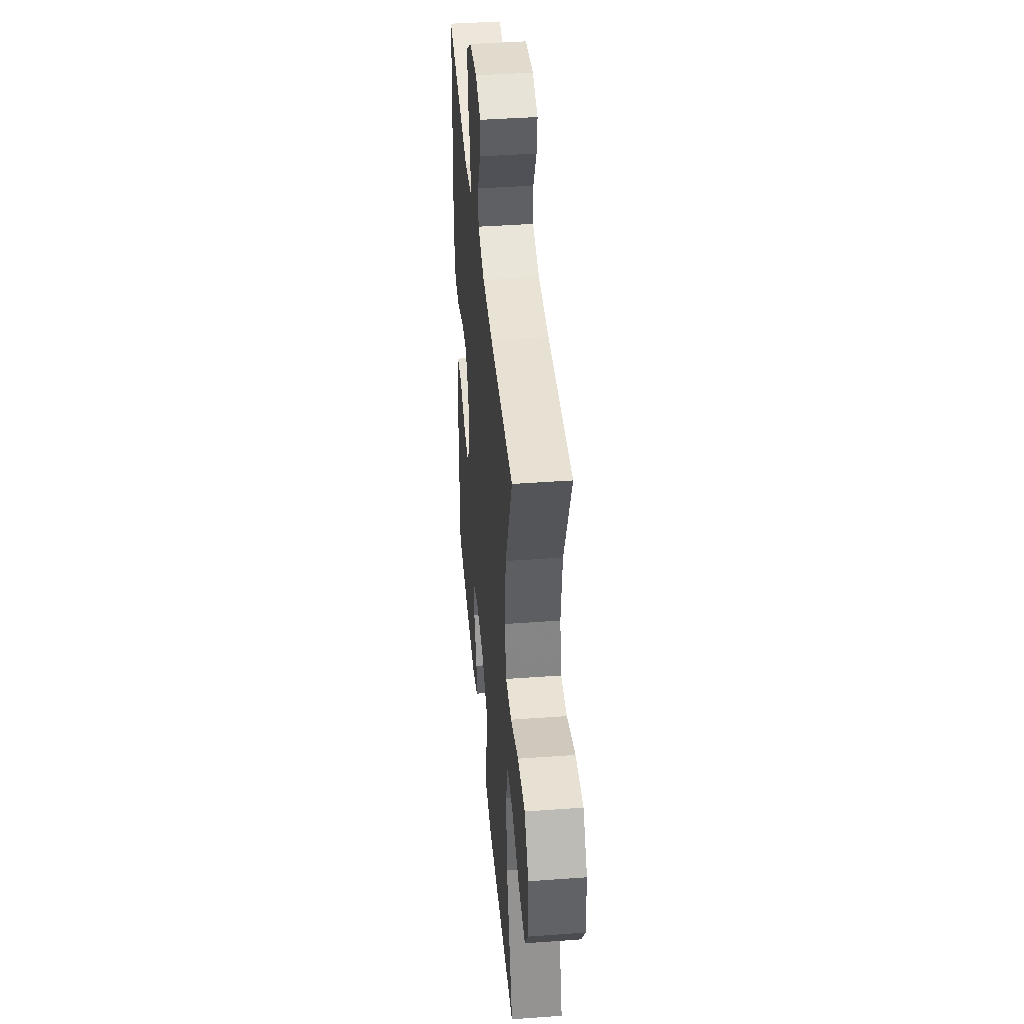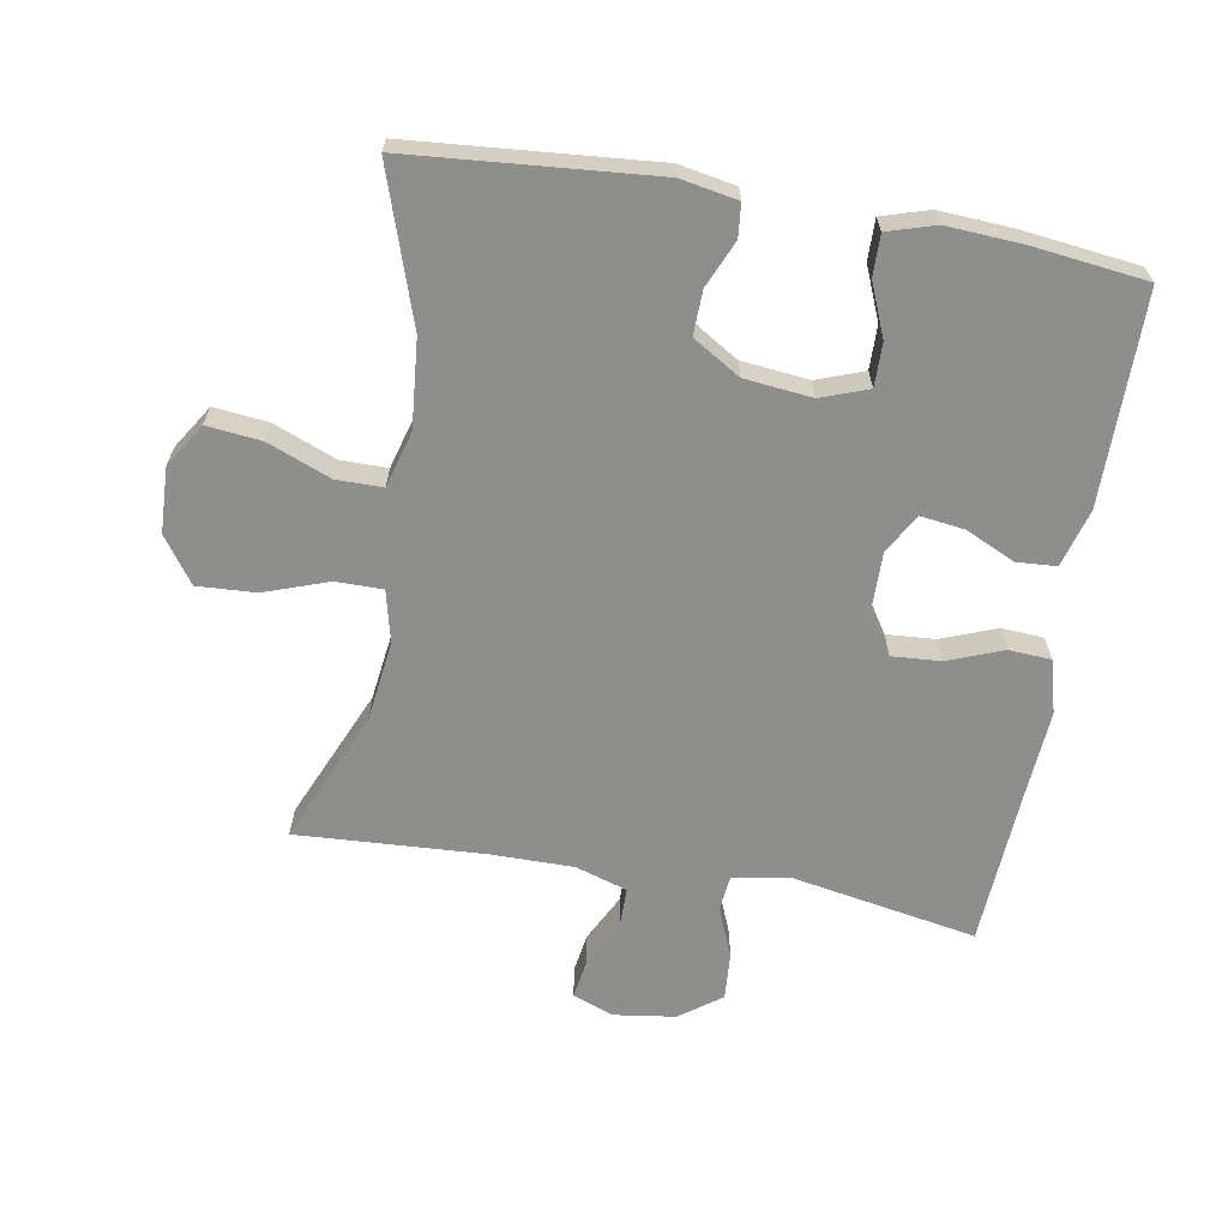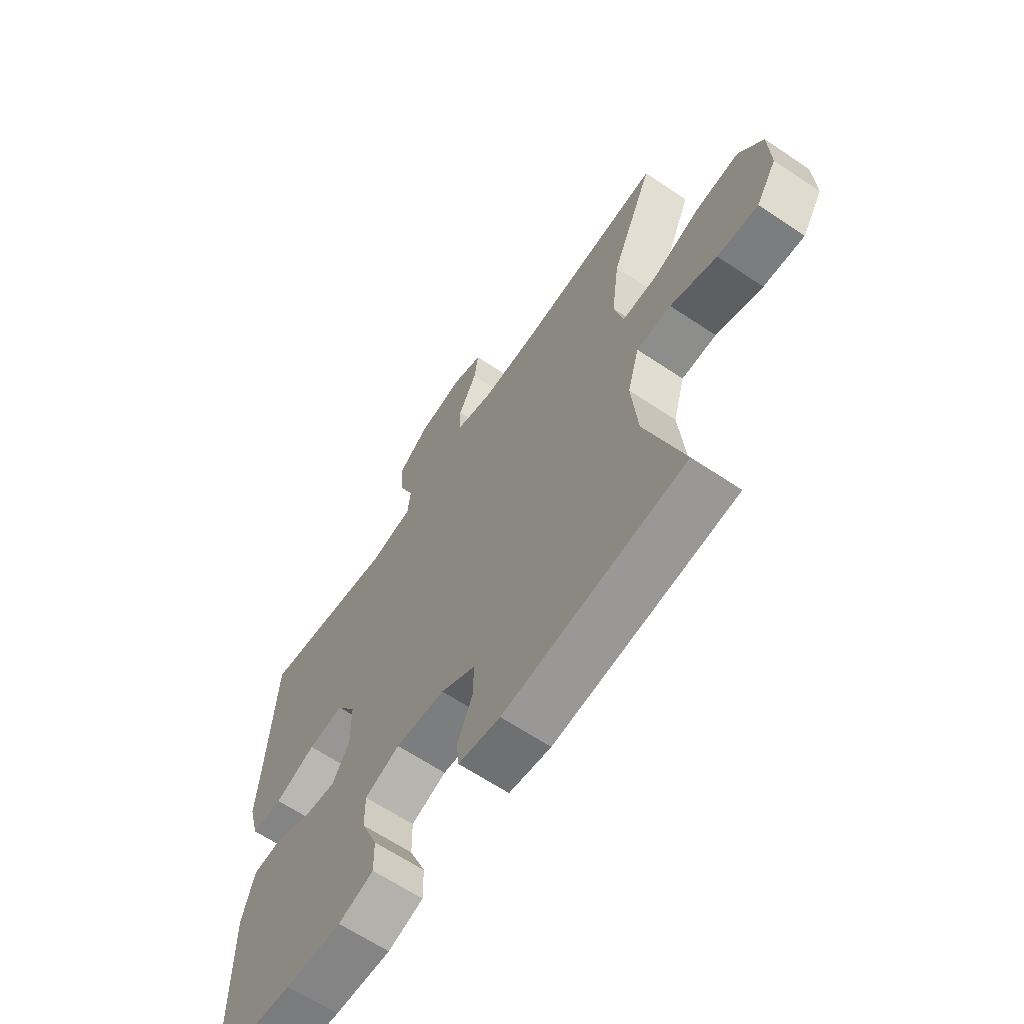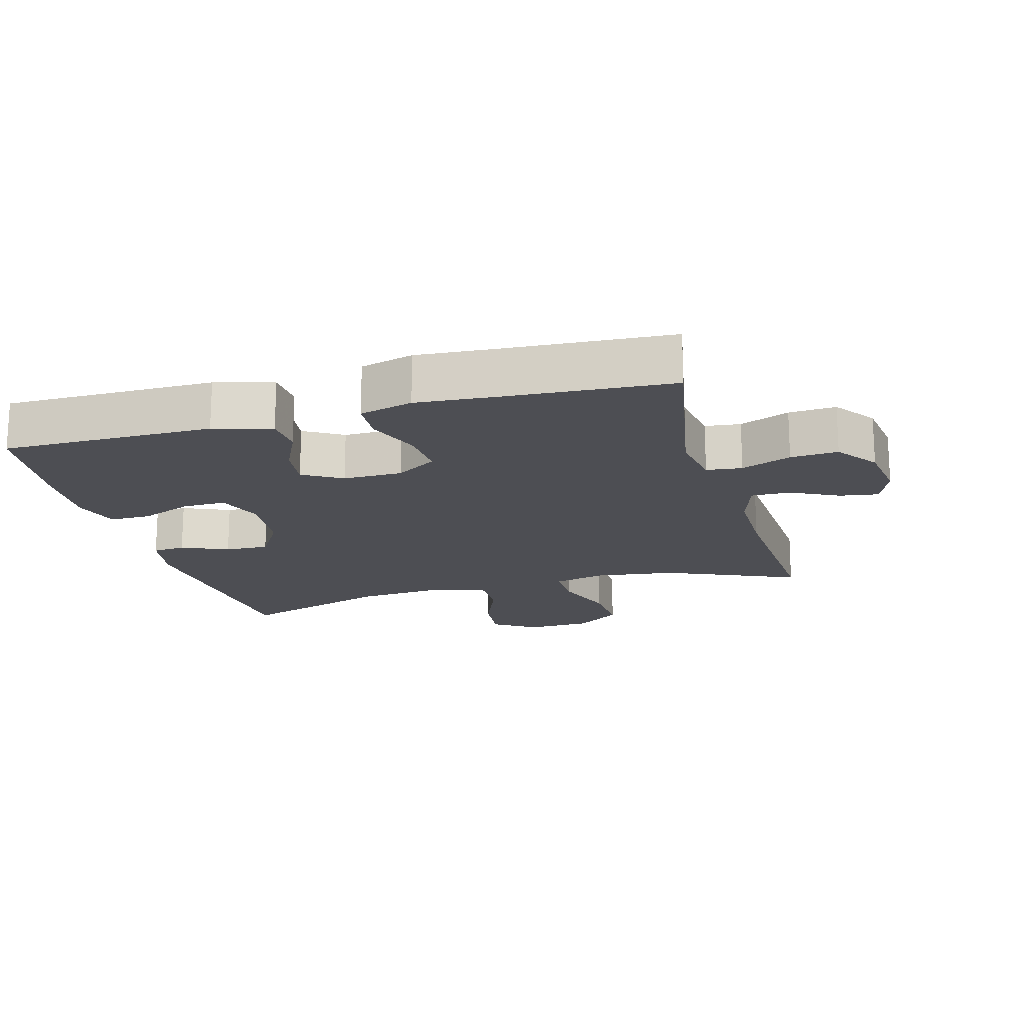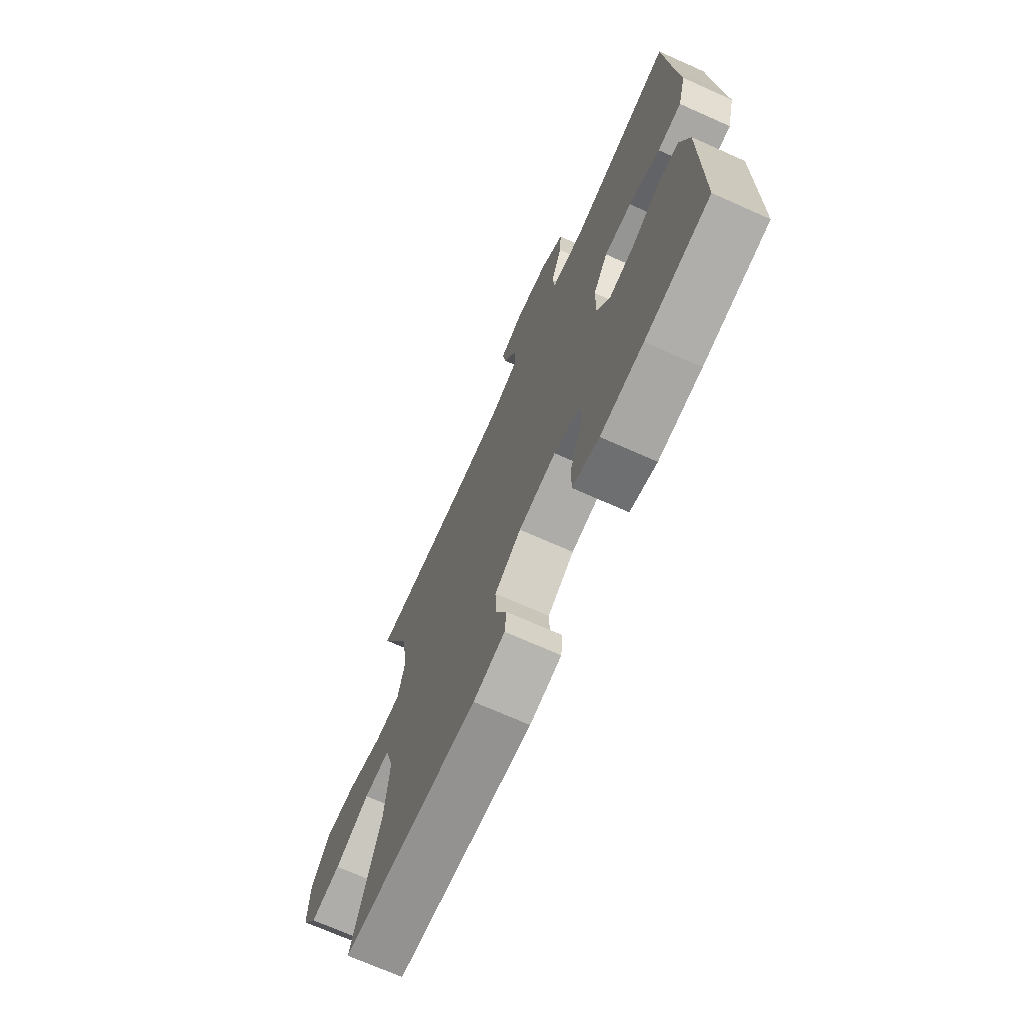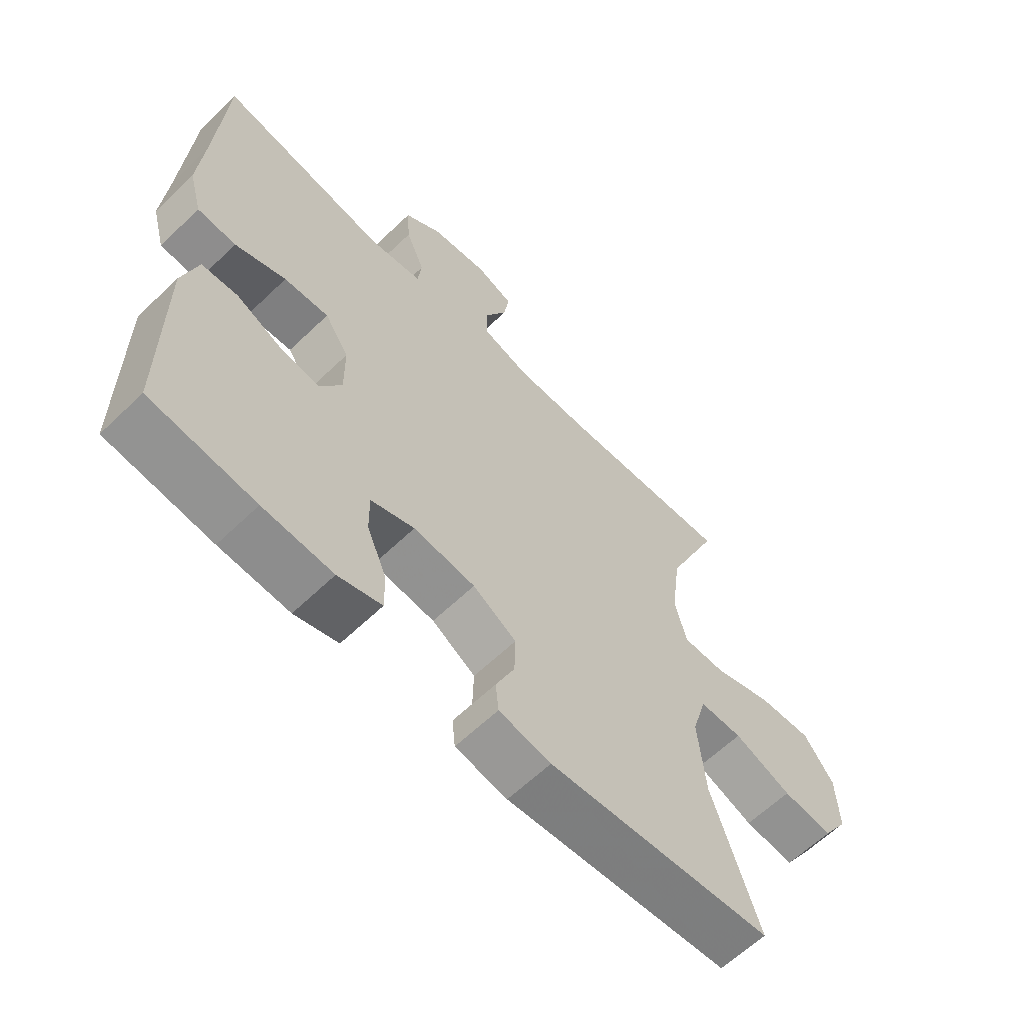
<metadata>
{"format":"obj","ext":"obj","renderer":"f3d","projection":"perspective","resolution":1024,"background":"white","views":[{"elev":42.0,"azim":85.0,"up":"+Z"},{"elev":-64.9,"azim":170.2,"up":"+Y"},{"elev":-64.5,"azim":56.0,"up":"+Z"},{"elev":-17.4,"azim":-74.5,"up":"+Y"},{"elev":-71.1,"azim":-114.0,"up":"+Z"},{"elev":-62.4,"azim":-45.8,"up":"+Z"}]}
</metadata>
<code>
v -0.5 0.07 0.5
v -0.22 0.07 0.449
v -0.132 0.07 0.463
v -0.126 0.07 0.517
v -0.157 0.07 0.593
v -0.162 0.07 0.665
v -0.099 0.07 0.711
v -0.005 0.07 0.724
v 0.057 0.07 0.7
v 0.048 0.07 0.641
v 0.011 0.07 0.568
v 0.011 0.07 0.509
v 0.09 0.07 0.484
v 0.214 0.07 0.484
v 0.5 0.07 0.5
v 0.413 0.07 0.299
v 0.397 0.07 0.176
v 0.416 0.07 0.097
v 0.487 0.07 0.097
v 0.584 0.07 0.131
v 0.673 0.07 0.136
v 0.722 0.07 0.067
v 0.726 0.07 -0.032
v 0.684 0.07 -0.098
v 0.601 0.07 -0.089
v 0.506 0.07 -0.051
v 0.435 0.07 -0.051
v 0.411 0.07 -0.136
v 0.423 0.07 -0.269
v 0.5 0.07 -0.5
v 0.129 0.07 -0.531
v 0.043 0.07 -0.515
v 0.038 0.07 -0.465
v 0.069 0.07 -0.394
v 0.071 0.07 -0.327
v -0.001 0.07 -0.283
v -0.103 0.07 -0.272
v -0.175 0.07 -0.298
v -0.174 0.07 -0.364
v -0.141 0.07 -0.444
v -0.14 0.07 -0.506
v -0.212 0.07 -0.528
v -0.327 0.07 -0.521
v -0.5 0.07 -0.5
v -0.501 0.07 -0.18
v -0.476 0.07 -0.092
v -0.416 0.07 -0.088
v -0.341 0.07 -0.123
v -0.274 0.07 -0.132
v -0.239 0.07 -0.073
v -0.24 0.07 0.017
v -0.28 0.07 0.079
v -0.354 0.07 0.074
v -0.438 0.07 0.042
v -0.502 0.07 0.046
v -0.524 0.07 0.127
v -0.515 0.07 0.251
v -0.5 0 0.5
v -0.22 0 0.449
v -0.132 0 0.463
v -0.126 0 0.517
v -0.157 0 0.593
v -0.162 0 0.665
v -0.099 0 0.711
v -0.005 0 0.724
v 0.057 0 0.7
v 0.048 0 0.641
v 0.011 0 0.568
v 0.011 0 0.509
v 0.09 0 0.484
v 0.214 0 0.484
v 0.5 0 0.5
v 0.413 0 0.299
v 0.397 0 0.176
v 0.416 0 0.097
v 0.487 0 0.097
v 0.584 0 0.131
v 0.673 0 0.136
v 0.722 0 0.067
v 0.726 0 -0.032
v 0.684 0 -0.098
v 0.601 0 -0.089
v 0.506 0 -0.051
v 0.435 0 -0.051
v 0.411 0 -0.136
v 0.423 0 -0.269
v 0.5 0 -0.5
v 0.129 0 -0.531
v 0.043 0 -0.515
v 0.038 0 -0.465
v 0.069 0 -0.394
v 0.071 0 -0.327
v -0.001 0 -0.283
v -0.103 0 -0.272
v -0.175 0 -0.298
v -0.174 0 -0.364
v -0.141 0 -0.444
v -0.14 0 -0.506
v -0.212 0 -0.528
v -0.327 0 -0.521
v -0.5 0 -0.5
v -0.501 0 -0.18
v -0.476 0 -0.092
v -0.416 0 -0.088
v -0.341 0 -0.123
v -0.274 0 -0.132
v -0.239 0 -0.073
v -0.24 0 0.017
v -0.28 0 0.079
v -0.354 0 0.074
v -0.438 0 0.042
v -0.502 0 0.046
v -0.524 0 0.127
v -0.515 0 0.251
f 55 56 57
f 54 55 57
f 53 54 57
f 57 1 2
f 53 57 2
f 52 53 2
f 51 52 2 3
f 50 51 3
f 46 47 48
f 45 46 48
f 44 45 48
f 43 44 48
f 42 43 48
f 41 42 48
f 40 41 48
f 39 40 48
f 38 39 48 49
f 37 38 49 50
f 32 33 34
f 31 32 34
f 30 31 34
f 29 30 34
f 28 29 34 35
f 27 28 35 36
f 24 25 26
f 23 24 26
f 22 23 26
f 21 22 26
f 20 21 26
f 19 20 26
f 18 19 26 27
f 37 50 3
f 36 37 3
f 27 36 3
f 18 27 3
f 17 18 3
f 9 10 11
f 8 9 11
f 7 8 11
f 6 7 11
f 5 6 11
f 4 5 11
f 4 11 12
f 4 12 13
f 3 4 13
f 17 3 13
f 16 17 13
f 16 13 14
f 14 15 16
f 114 113 112
f 114 112 111
f 114 111 110
f 59 58 114
f 59 114 110
f 59 110 109
f 60 59 109 108
f 60 108 107
f 105 104 103
f 105 103 102
f 105 102 101
f 105 101 100
f 105 100 99
f 105 99 98
f 105 98 97
f 105 97 96
f 106 105 96 95
f 107 106 95 94
f 91 90 89
f 91 89 88
f 91 88 87
f 91 87 86
f 92 91 86 85
f 93 92 85 84
f 83 82 81
f 83 81 80
f 83 80 79
f 83 79 78
f 83 78 77
f 83 77 76
f 84 83 76 75
f 60 107 94
f 60 94 93
f 60 93 84
f 60 84 75
f 60 75 74
f 68 67 66
f 68 66 65
f 68 65 64
f 68 64 63
f 68 63 62
f 68 62 61
f 69 68 61
f 70 69 61
f 70 61 60
f 70 60 74
f 70 74 73
f 71 70 73
f 73 72 71
f 1 58 59 2
f 2 59 60 3
f 3 60 61 4
f 4 61 62 5
f 5 62 63 6
f 6 63 64 7
f 7 64 65 8
f 8 65 66 9
f 9 66 67 10
f 10 67 68 11
f 11 68 69 12
f 12 69 70 13
f 13 70 71 14
f 14 71 72 15
f 15 72 73 16
f 16 73 74 17
f 17 74 75 18
f 18 75 76 19
f 19 76 77 20
f 20 77 78 21
f 21 78 79 22
f 22 79 80 23
f 23 80 81 24
f 24 81 82 25
f 25 82 83 26
f 26 83 84 27
f 27 84 85 28
f 28 85 86 29
f 29 86 87 30
f 30 87 88 31
f 31 88 89 32
f 32 89 90 33
f 33 90 91 34
f 34 91 92 35
f 35 92 93 36
f 36 93 94 37
f 37 94 95 38
f 38 95 96 39
f 39 96 97 40
f 40 97 98 41
f 41 98 99 42
f 42 99 100 43
f 43 100 101 44
f 44 101 102 45
f 45 102 103 46
f 46 103 104 47
f 47 104 105 48
f 48 105 106 49
f 49 106 107 50
f 50 107 108 51
f 51 108 109 52
f 52 109 110 53
f 53 110 111 54
f 54 111 112 55
f 55 112 113 56
f 56 113 114 57
f 57 114 58 1

</code>
